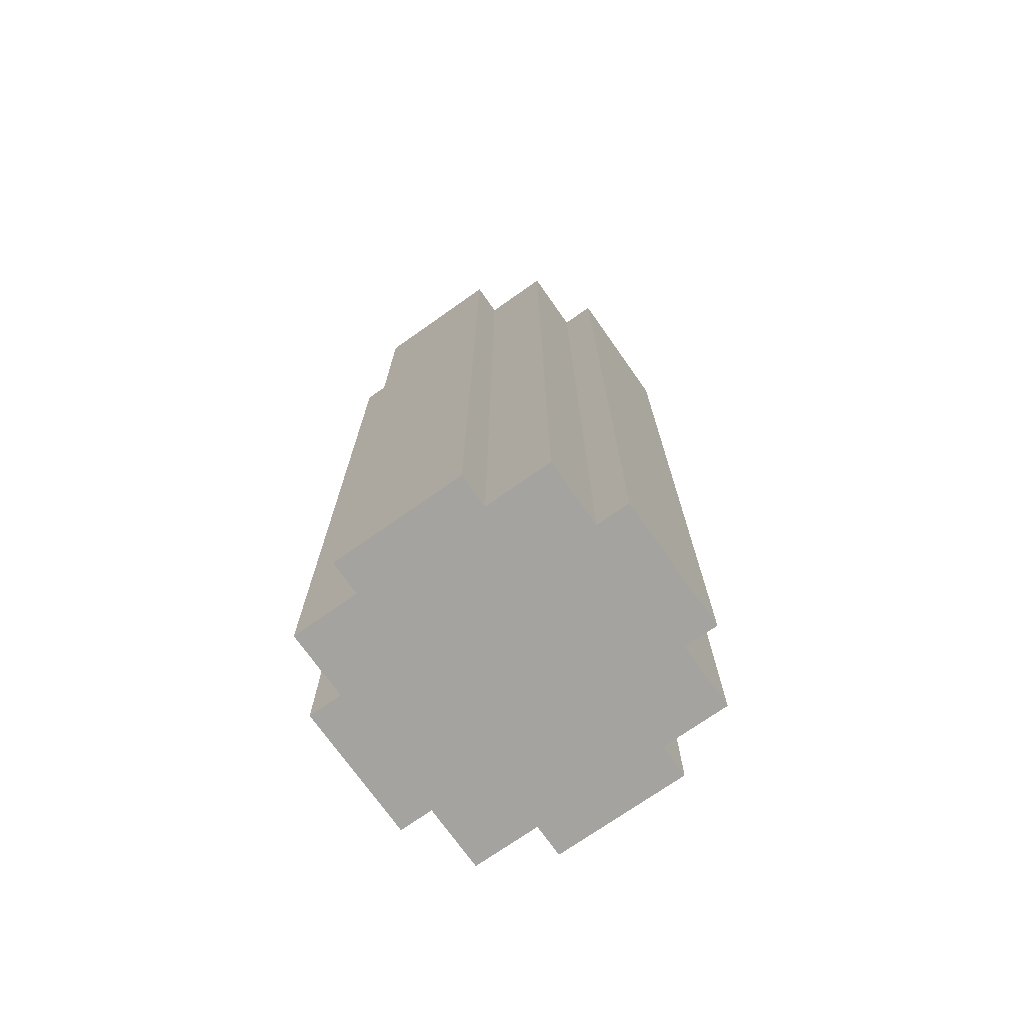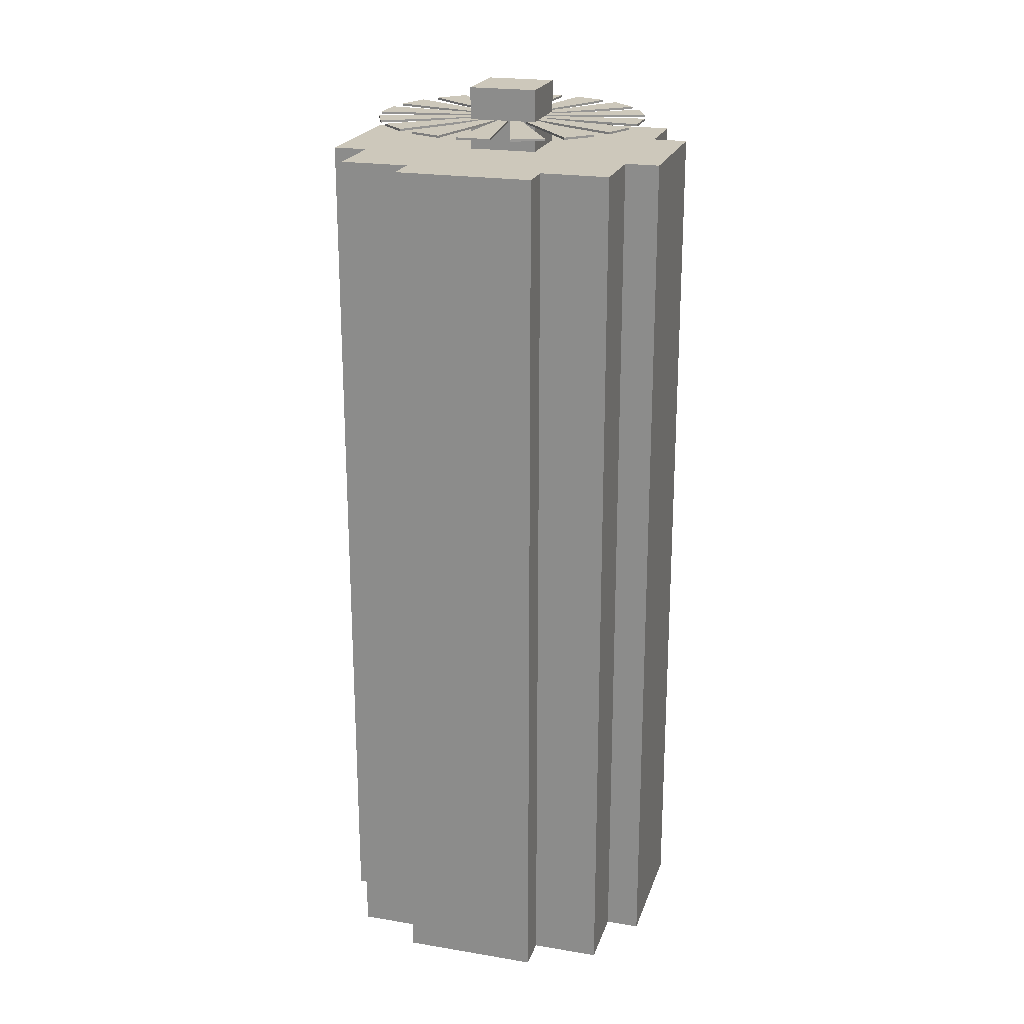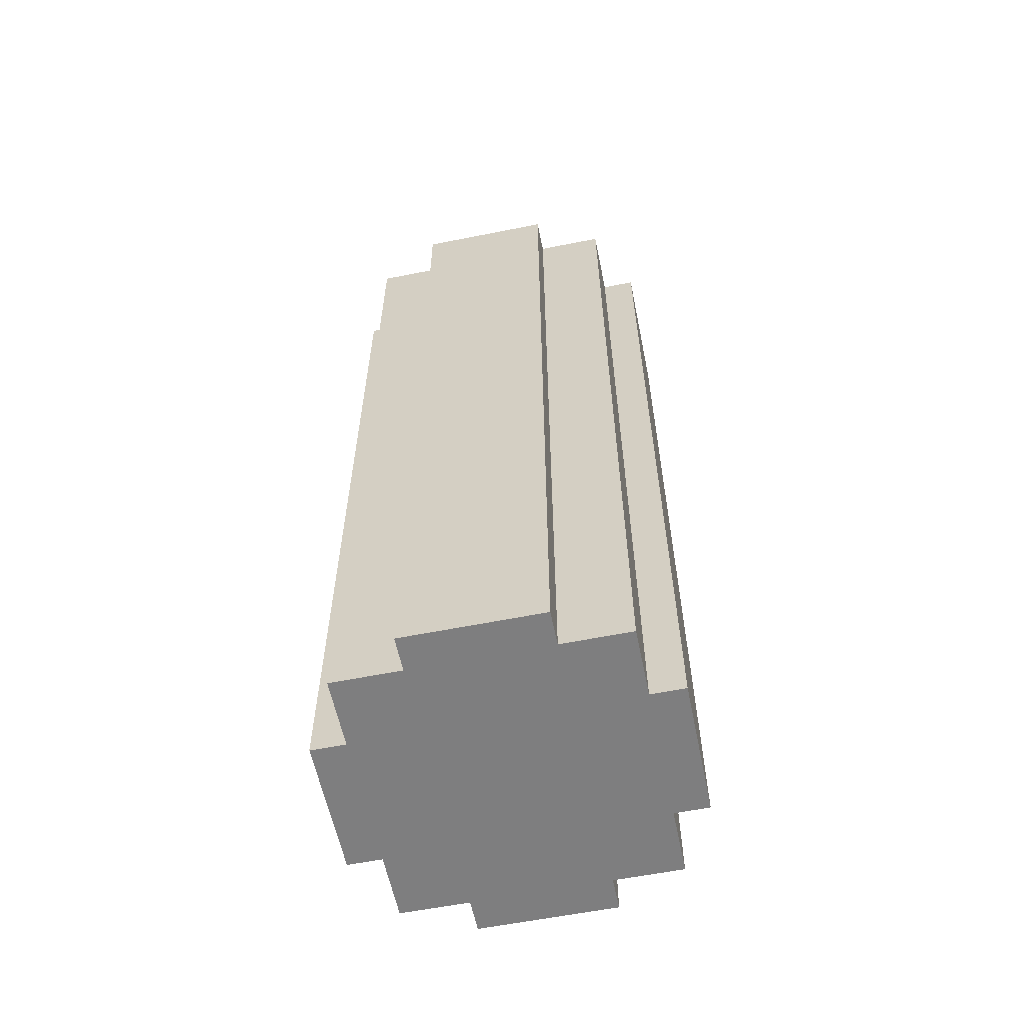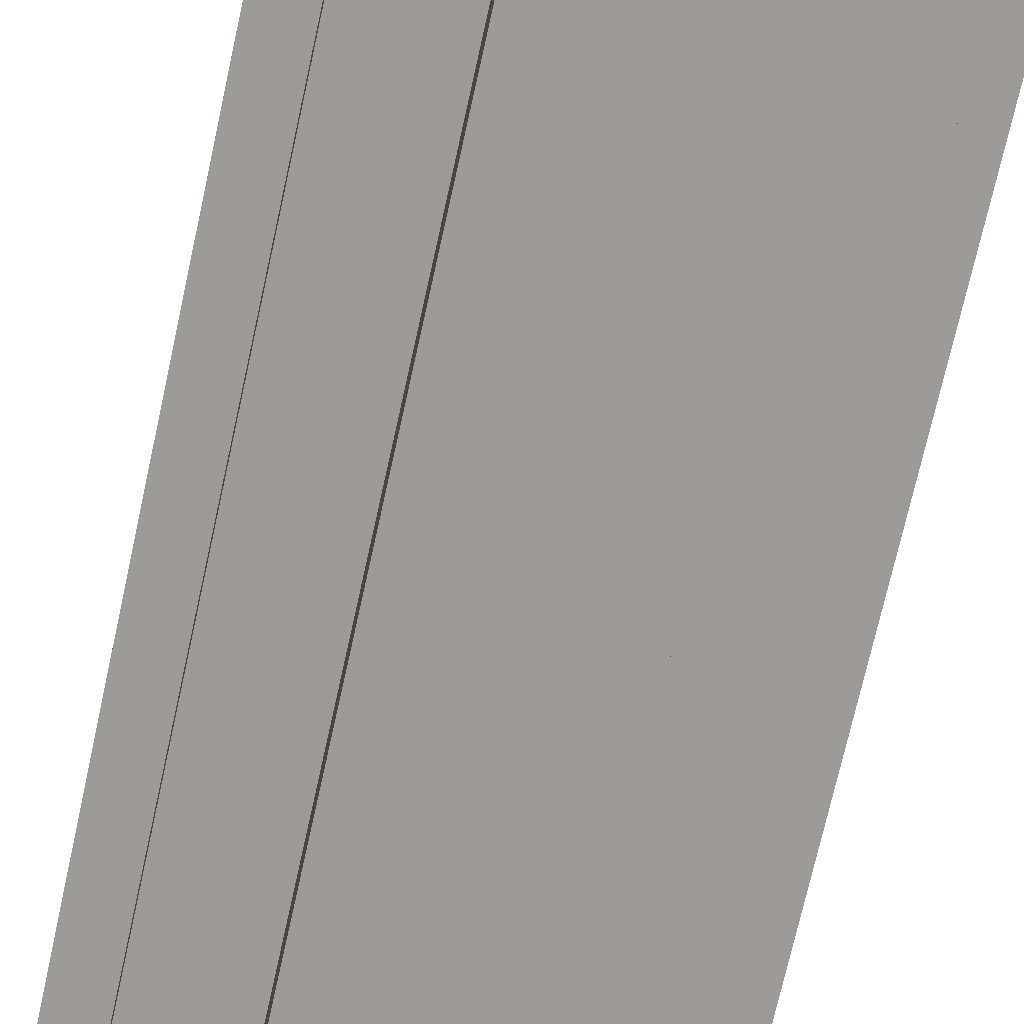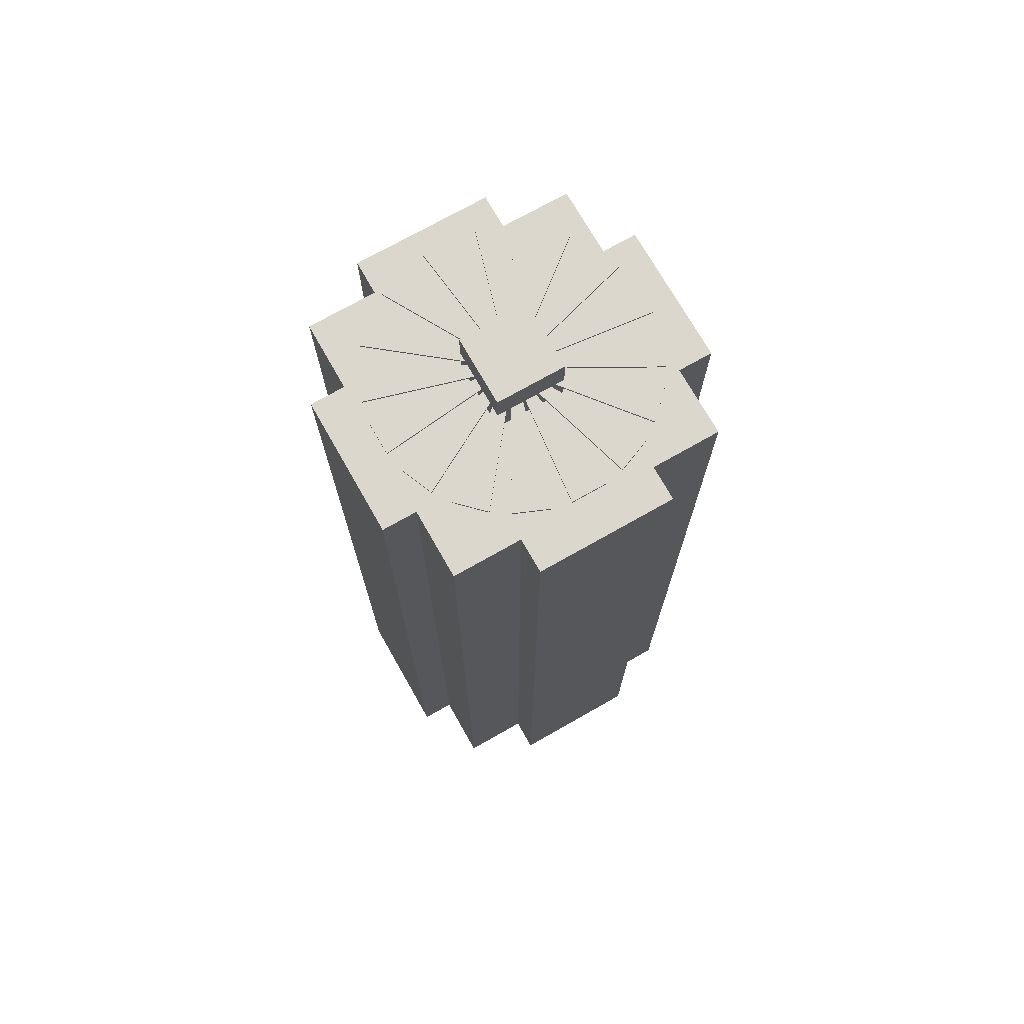
<metadata>
{"format":"obj","ext":"obj","renderer":"f3d","projection":"perspective","resolution":1024,"background":"white","views":[{"elev":-72.9,"azim":125.2,"up":"+Z"},{"elev":21.9,"azim":-163.8,"up":"+Z"},{"elev":-59.5,"azim":101.6,"up":"+Z"},{"elev":-69.8,"azim":-12.3,"up":"+Y"},{"elev":72.9,"azim":60.4,"up":"+Z"}]}
</metadata>
<code>
o Core
v 0.1562 0.0625 -0.375
v 0.1562 0.0625 -0.75
v -0.1562 0.0625 -0.75
v -0.1562 0.0625 -0.375
v -0.1562 -0.0625 -0.375
v -0.1562 -0.0625 -0.75
v 0.1562 -0.0625 -0.75
v 0.1562 -0.0625 -0.375
v 0.0625 0.1562 -0.375
v 0.0625 0.1562 -0.75
v -0.0625 0.1562 -0.75
v -0.0625 0.1562 -0.375
v -0.0625 -0.1562 -0.375
v -0.0625 -0.1562 -0.75
v 0.0625 -0.1562 -0.75
v 0.0625 -0.1562 -0.375
v 0.125 0.125 -0.375
v 0.125 0.125 -0.75
v 0.0625 0.125 -0.75
v 0.0625 0.125 -0.375
v 0.125 0.0625 -0.375
v 0.125 0.0625 -0.75
v -0.0625 0.125 -0.375
v -0.0625 0.125 -0.75
v -0.125 0.125 -0.75
v -0.125 0.125 -0.375
v -0.125 0.0625 -0.75
v -0.125 0.0625 -0.375
v -0.125 -0.125 -0.375
v -0.125 -0.125 -0.75
v -0.0625 -0.125 -0.75
v -0.0625 -0.125 -0.375
v -0.125 -0.0625 -0.375
v -0.125 -0.0625 -0.75
v 0.0625 -0.125 -0.375
v 0.0625 -0.125 -0.75
v 0.125 -0.125 -0.75
v 0.125 -0.125 -0.375
v 0.125 -0.0625 -0.75
v 0.125 -0.0625 -0.375
v -0.125 -0.125 -0
v -0.125 -0.125 -0.0625
v -0.0625 -0.125 -0.0625
v -0.0625 -0.125 -0
v -0.125 -0.0625 0
v -0.125 -0.0625 -0.0625
v -0.0625 -0.0625 0
v 0.0625 -0.125 -0
v 0.0625 -0.125 -0.0625
v 0.125 -0.125 -0.0625
v 0.125 -0.125 -0
v 0.125 -0.0625 -0.0625
v 0.125 -0.0625 0
v 0.0625 -0.0625 0
v 0.125 0.125 0
v 0.125 0.125 -0.0625
v 0.0625 0.125 -0.0625
v 0.0625 0.125 0
v 0.125 0.0625 0
v 0.125 0.0625 -0.0625
v 0.0625 0.0625 0
v -0.0625 0.125 0
v -0.0625 0.125 -0.0625
v -0.125 0.125 -0.0625
v -0.125 0.125 0
v -0.125 0.0625 -0.0625
v -0.125 0.0625 0
v -0.0625 0.0625 0
v 0.0625 0.1562 0
v 0.0625 0.1562 -0.0625
v -0.0625 0.1562 -0.0625
v -0.0625 0.1562 0
v -0.0625 -0.1562 -0
v -0.0625 -0.1562 -0.0625
v 0.0625 -0.1562 -0.0625
v 0.0625 -0.1562 -0
v 0.1562 0.0625 0
v 0.1562 0.0625 -0.0625
v -0.1562 0.0625 -0.0625
v -0.1562 0.0625 0
v -0.1562 -0.0625 0
v -0.1562 -0.0625 -0.0625
v 0.1562 -0.0625 -0.0625
v 0.1562 -0.0625 0
v 0.1562 0.0625 -0.0625
v 0.1562 0.0625 -0.375
v -0.1562 0.0625 -0.375
v -0.1562 0.0625 -0.0625
v -0.1562 -0.0625 -0.0625
v -0.1562 -0.0625 -0.375
v 0.1562 -0.0625 -0.375
v 0.1562 -0.0625 -0.0625
v 0.125 0.125 -0.0625
v 0.125 0.125 -0.375
v 0.0625 0.125 -0.375
v 0.0625 0.125 -0.0625
v 0.125 0.0625 -0.0625
v 0.125 0.0625 -0.375
v 0.0625 0.1562 -0.0625
v 0.0625 0.1562 -0.375
v -0.0625 0.1562 -0.375
v -0.0625 0.1562 -0.0625
v -0.0625 -0.1562 -0.0625
v -0.0625 -0.1562 -0.375
v 0.0625 -0.1562 -0.375
v 0.0625 -0.1562 -0.0625
v 0.0625 -0.125 -0.0625
v 0.0625 -0.125 -0.375
v 0.125 -0.125 -0.375
v 0.125 -0.125 -0.0625
v 0.125 -0.0625 -0.375
v 0.125 -0.0625 -0.0625
v -0.125 -0.125 -0.0625
v -0.125 -0.125 -0.375
v -0.0625 -0.125 -0.375
v -0.0625 -0.125 -0.0625
v -0.125 -0.0625 -0.0625
v -0.125 -0.0625 -0.375
v 0.1562 0.0625 -0.75
v 0.1562 0.0625 -0.8125
v -0.1562 0.0625 -0.8125
v -0.1562 0.0625 -0.75
v -0.1562 -0.0625 -0.75
v -0.1562 -0.0625 -0.8125
v 0.1562 -0.0625 -0.8125
v 0.1562 -0.0625 -0.75
v 0.125 0.125 -0.75
v 0.125 0.125 -0.8125
v 0.0625 0.125 -0.8125
v 0.0625 0.125 -0.75
v 0.125 0.0625 -0.75
v 0.125 0.0625 -0.8125
v 0.0625 0.0625 -0.8125
v 0.0625 0.1562 -0.75
v 0.0625 0.1562 -0.8125
v -0.0625 0.1562 -0.8125
v -0.0625 0.1562 -0.75
v -0.0625 -0.1562 -0.75
v -0.0625 -0.1562 -0.8125
v 0.0625 -0.1562 -0.8125
v 0.0625 -0.1562 -0.75
v -0.0625 0.125 -0.75
v -0.0625 0.125 -0.8125
v -0.125 0.125 -0.8125
v -0.125 0.125 -0.75
v -0.125 0.0625 -0.8125
v -0.125 0.0625 -0.75
v -0.0625 0.0625 -0.8125
v -0.125 -0.125 -0.75
v -0.125 -0.125 -0.8125
v -0.0625 -0.125 -0.8125
v -0.0625 -0.125 -0.75
v -0.125 -0.0625 -0.75
v -0.125 -0.0625 -0.8125
v -0.0625 -0.0625 -0.8125
v 0.0625 -0.125 -0.75
v 0.0625 -0.125 -0.8125
v 0.125 -0.125 -0.8125
v 0.125 -0.125 -0.75
v 0.125 -0.0625 -0.8125
v 0.125 -0.0625 -0.75
v 0.0625 -0.0625 -0.8125
v -0.0625 0.125 -0.0625
v -0.0625 0.125 -0.375
v -0.125 0.125 -0.375
v -0.125 0.125 -0.0625
v -0.125 0.0625 -0.375
v -0.125 0.0625 -0.0625
f 1 2 3 4
f 5 6 7 8
f 2 1 8 7
f 4 3 6 5
f 9 10 11 12
f 13 14 15 16
f 10 9 16 15
f 12 11 14 13
f 17 18 19 20
f 18 17 21 22
f 23 24 25 26
f 26 25 27 28
f 29 30 31 32
f 33 34 30 29
f 35 36 37 38
f 39 40 38 37
f 41 42 43 44
f 45 46 42 41
f 47 45 41 44
f 48 49 50 51
f 52 53 51 50
f 53 54 48 51
f 55 56 57 58
f 56 55 59 60
f 55 58 61 59
f 62 63 64 65
f 65 64 66 67
f 62 65 67 68
f 69 70 71 72
f 73 74 75 76
f 70 69 76 75
f 72 71 74 73
f 69 72 73 76
f 77 78 79 80
f 81 82 83 84
f 78 77 84 83
f 80 79 82 81
f 77 80 81 84
f 85 86 87 88
f 89 90 91 92
f 86 85 92 91
f 88 87 90 89
f 93 94 95 96
f 94 93 97 98
f 99 100 101 102
f 103 104 105 106
f 100 99 106 105
f 102 101 104 103
f 107 108 109 110
f 111 112 110 109
f 113 114 115 116
f 117 118 114 113
f 119 120 121 122
f 123 124 125 126
f 120 119 126 125
f 122 121 124 123
f 121 120 125 124
f 127 128 129 130
f 128 127 131 132
f 129 128 132 133
f 134 135 136 137
f 138 139 140 141
f 135 134 141 140
f 137 136 139 138
f 136 135 140 139
f 142 143 144 145
f 145 144 146 147
f 144 143 148 146
f 149 150 151 152
f 153 154 150 149
f 154 155 151 150
f 156 157 158 159
f 160 161 159 158
f 162 160 158 157
f 163 164 165 166
f 166 165 167 168
o $IntakeFan
v 0.03125 0.03125 0.05689
v 0.03125 0.03125 -0.005607
v -0.03125 0.03125 -0.005607
v -0.03125 0.03125 0.05689
v -0.03125 -0.03125 0.05689
v -0.03125 -0.03125 -0.005607
v 0.03125 -0.03125 -0.005607
v 0.03125 -0.03125 0.05689
v -0.01562 -0.125 0.0276
v -0.01562 -0.125 0.02564
v 0.01562 -0.125 0.02564
v 0.01562 -0.125 0.0276
v 0.001562 -0 0.0276
v 0.001562 -0 0.02564
v -0.001562 -0 0.02564
v -0.001562 -0 0.0276
v -0.06227 -0.1095 0.0276
v -0.06227 -0.1095 0.02564
v -0.0334 -0.1215 0.02564
v -0.0334 -0.1215 0.0276
v 0.001444 -0.000598 0.0276
v 0.001444 -0.000598 0.02564
v -0.001444 0.000598 0.02564
v -0.001444 0.000598 0.0276
v -0.09944 -0.07734 0.0276
v -0.09944 -0.07734 0.02564
v -0.07734 -0.09944 0.02564
v -0.07734 -0.09944 0.0276
v 0.001105 -0.001105 0.0276
v 0.001105 -0.001105 0.02564
v -0.001105 0.001105 0.02564
v -0.001105 0.001105 0.0276
v -0.1215 -0.0334 0.0276
v -0.1215 -0.0334 0.02564
v -0.1095 -0.06227 0.02564
v -0.1095 -0.06227 0.0276
v 0.000598 -0.001444 0.0276
v 0.000598 -0.001444 0.02564
v -0.000598 0.001444 0.02564
v -0.000598 0.001444 0.0276
v -0.125 0.01562 0.0276
v -0.125 0.01562 0.02564
v -0.125 -0.01562 0.02564
v -0.125 -0.01562 0.0276
v 0 -0.001562 0.0276
v 0 -0.001562 0.02564
v 0 0.001562 0.02564
v 0 0.001562 0.0276
v -0.1095 0.06227 0.0276
v -0.1095 0.06227 0.02564
v -0.1215 0.0334 0.02564
v -0.1215 0.0334 0.0276
v -0.000598 -0.001444 0.0276
v -0.000598 -0.001444 0.02564
v 0.000598 0.001444 0.02564
v 0.000598 0.001444 0.0276
v -0.07734 0.09944 0.0276
v -0.07734 0.09944 0.02564
v -0.09944 0.07734 0.02564
v -0.09944 0.07734 0.0276
v -0.001105 -0.001105 0.0276
v -0.001105 -0.001105 0.02564
v 0.001105 0.001105 0.02564
v 0.001105 0.001105 0.0276
v -0.0334 0.1215 0.0276
v -0.0334 0.1215 0.02564
v -0.06227 0.1095 0.02564
v -0.06227 0.1095 0.0276
v -0.001444 -0.000598 0.0276
v -0.001444 -0.000598 0.02564
v 0.001444 0.000598 0.02564
v 0.001444 0.000598 0.0276
v 0.01562 0.125 0.0276
v 0.01562 0.125 0.02564
v -0.01562 0.125 0.02564
v -0.01562 0.125 0.0276
v -0.001562 -0 0.0276
v -0.001562 -0 0.02564
v 0.001562 -0 0.02564
v 0.001562 -0 0.0276
v 0.06227 0.1095 0.0276
v 0.06227 0.1095 0.02564
v 0.0334 0.1215 0.02564
v 0.0334 0.1215 0.0276
v -0.001444 0.000598 0.0276
v -0.001444 0.000598 0.02564
v 0.001444 -0.000598 0.02564
v 0.001444 -0.000598 0.0276
v 0.09944 0.07734 0.0276
v 0.09944 0.07734 0.02564
v 0.07734 0.09944 0.02564
v 0.07734 0.09944 0.0276
v -0.001105 0.001105 0.0276
v -0.001105 0.001105 0.02564
v 0.001105 -0.001105 0.02564
v 0.001105 -0.001105 0.0276
v 0.1215 0.0334 0.0276
v 0.1215 0.0334 0.02564
v 0.1095 0.06227 0.02564
v 0.1095 0.06227 0.0276
v -0.000598 0.001444 0.0276
v -0.000598 0.001444 0.02564
v 0.000598 -0.001444 0.02564
v 0.000598 -0.001444 0.0276
v 0.125 -0.01562 0.0276
v 0.125 -0.01562 0.02564
v 0.125 0.01562 0.02564
v 0.125 0.01562 0.0276
v 0 0.001562 0.0276
v 0 0.001562 0.02564
v 0 -0.001562 0.02564
v 0 -0.001562 0.0276
v 0.1095 -0.06227 0.0276
v 0.1095 -0.06227 0.02564
v 0.1215 -0.0334 0.02564
v 0.1215 -0.0334 0.0276
v 0.000598 0.001444 0.0276
v 0.000598 0.001444 0.02564
v -0.000598 -0.001444 0.02564
v -0.000598 -0.001444 0.0276
v 0.07734 -0.09944 0.0276
v 0.07734 -0.09944 0.02564
v 0.09944 -0.07734 0.02564
v 0.09944 -0.07734 0.0276
v 0.001105 0.001105 0.0276
v 0.001105 0.001105 0.02564
v -0.001105 -0.001105 0.02564
v -0.001105 -0.001105 0.0276
v 0.0334 -0.1215 0.0276
v 0.0334 -0.1215 0.02564
v 0.06227 -0.1095 0.02564
v 0.06227 -0.1095 0.0276
v 0.001444 0.000598 0.0276
v 0.001444 0.000598 0.02564
v -0.001444 -0.000598 0.02564
v -0.001444 -0.000598 0.0276
f 169 170 171 172
f 173 174 175 176
f 170 169 176 175
f 172 171 174 173
f 169 172 173 176
f 177 178 179 180
f 181 182 183 184
f 178 177 184 183
f 180 179 182 181
f 179 178 183 182
f 177 180 181 184
f 185 186 187 188
f 189 190 191 192
f 186 185 192 191
f 188 187 190 189
f 187 186 191 190
f 185 188 189 192
f 193 194 195 196
f 197 198 199 200
f 194 193 200 199
f 196 195 198 197
f 195 194 199 198
f 193 196 197 200
f 201 202 203 204
f 205 206 207 208
f 202 201 208 207
f 204 203 206 205
f 203 202 207 206
f 201 204 205 208
f 209 210 211 212
f 213 214 215 216
f 210 209 216 215
f 212 211 214 213
f 211 210 215 214
f 209 212 213 216
f 217 218 219 220
f 221 222 223 224
f 218 217 224 223
f 220 219 222 221
f 219 218 223 222
f 217 220 221 224
f 225 226 227 228
f 229 230 231 232
f 226 225 232 231
f 228 227 230 229
f 227 226 231 230
f 225 228 229 232
f 233 234 235 236
f 237 238 239 240
f 234 233 240 239
f 236 235 238 237
f 235 234 239 238
f 233 236 237 240
f 241 242 243 244
f 245 246 247 248
f 242 241 248 247
f 244 243 246 245
f 243 242 247 246
f 241 244 245 248
f 249 250 251 252
f 253 254 255 256
f 250 249 256 255
f 252 251 254 253
f 251 250 255 254
f 249 252 253 256
f 257 258 259 260
f 261 262 263 264
f 258 257 264 263
f 260 259 262 261
f 259 258 263 262
f 257 260 261 264
f 265 266 267 268
f 269 270 271 272
f 266 265 272 271
f 268 267 270 269
f 267 266 271 270
f 265 268 269 272
f 273 274 275 276
f 277 278 279 280
f 274 273 280 279
f 276 275 278 277
f 275 274 279 278
f 273 276 277 280
f 281 282 283 284
f 285 286 287 288
f 282 281 288 287
f 284 283 286 285
f 283 282 287 286
f 281 284 285 288
f 289 290 291 292
f 293 294 295 296
f 290 289 296 295
f 292 291 294 293
f 291 290 295 294
f 289 292 293 296
f 297 298 299 300
f 301 302 303 304
f 298 297 304 303
f 300 299 302 301
f 299 298 303 302
f 297 300 301 304

</code>
